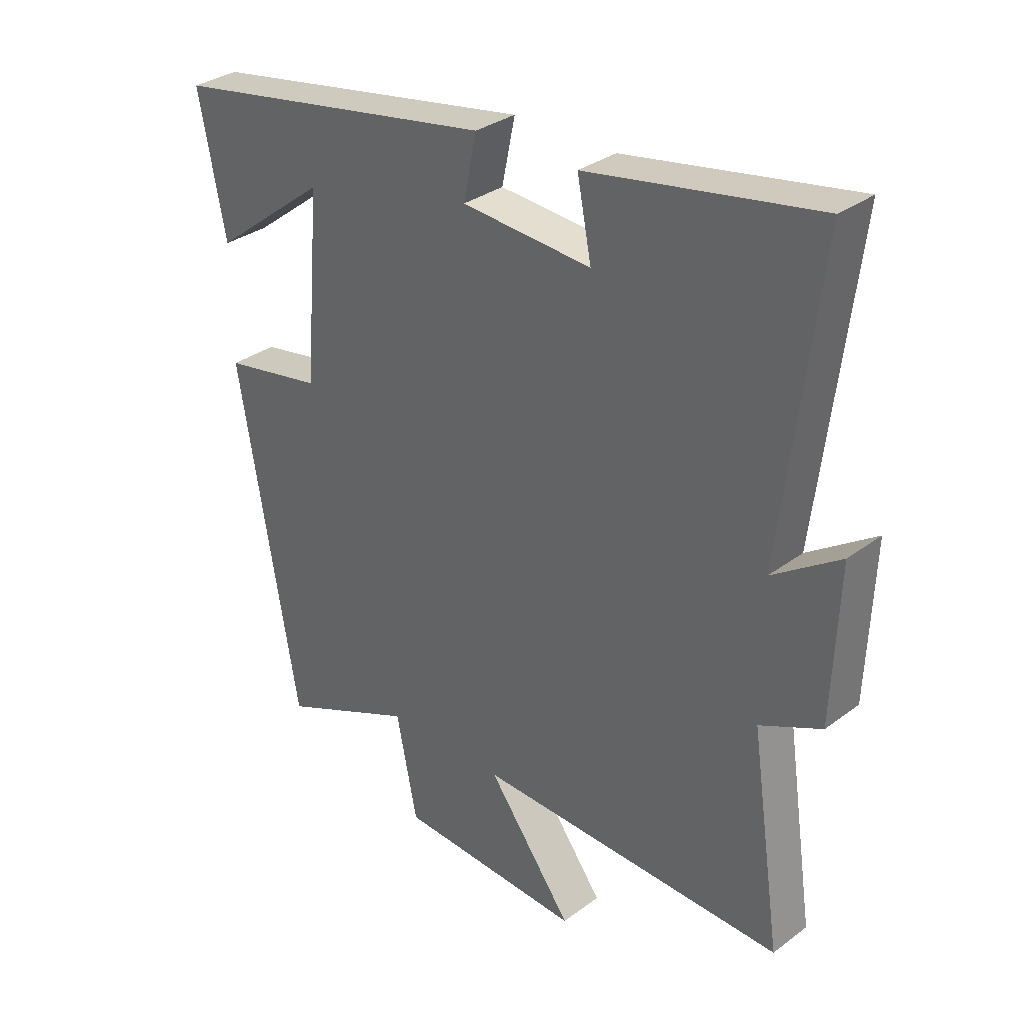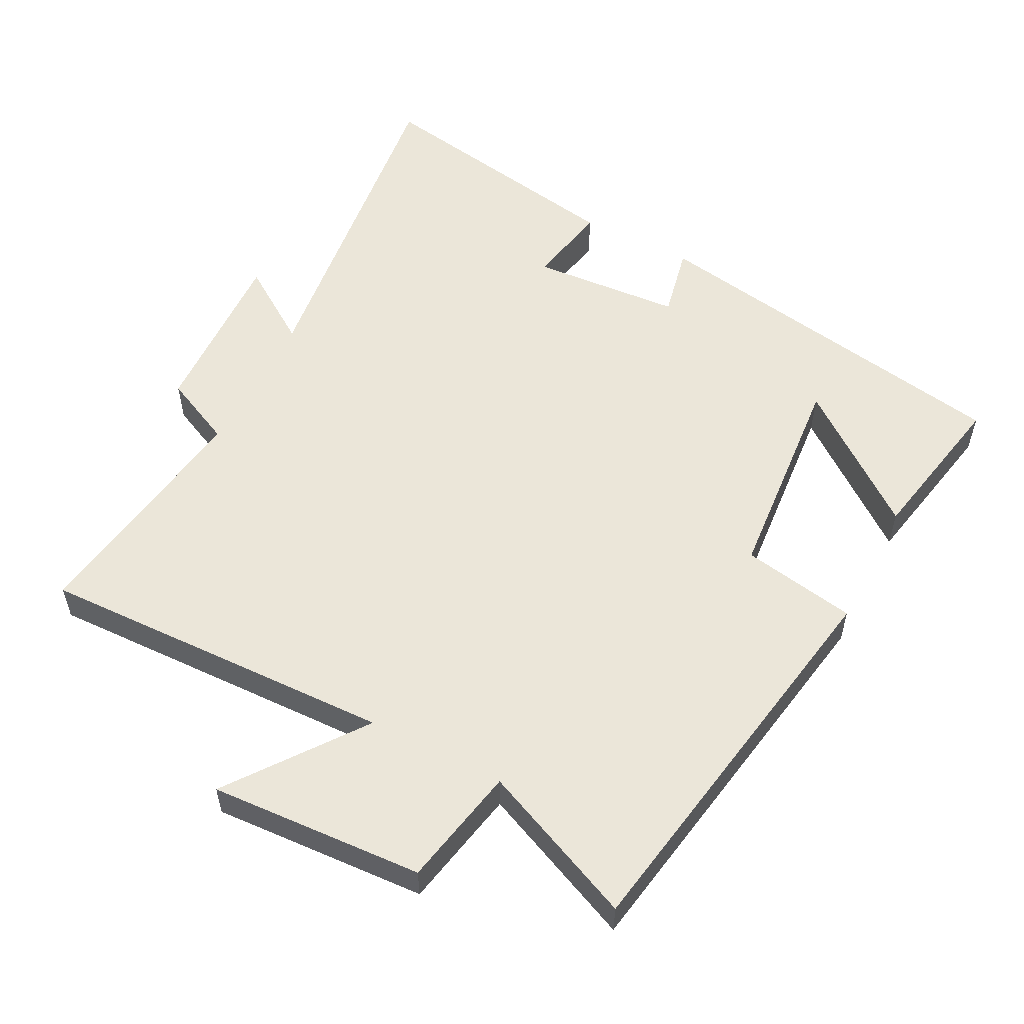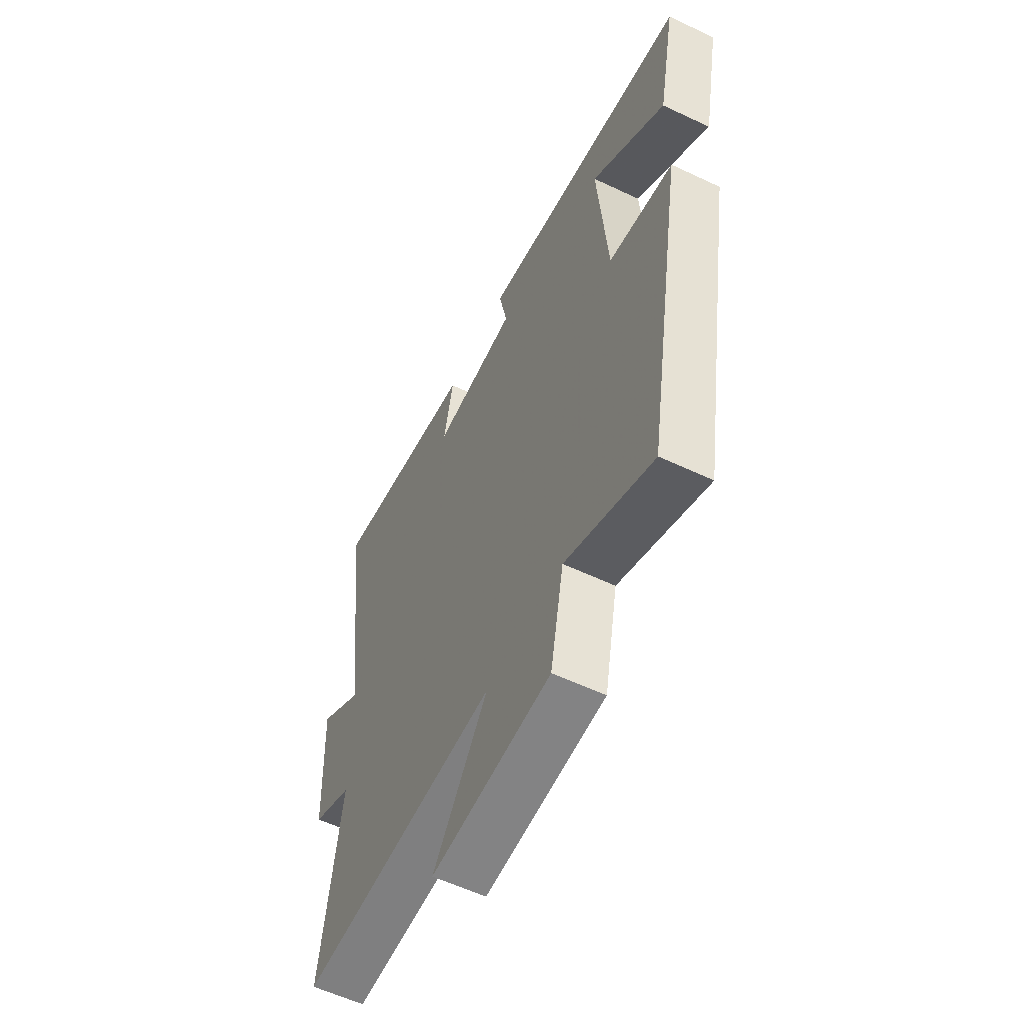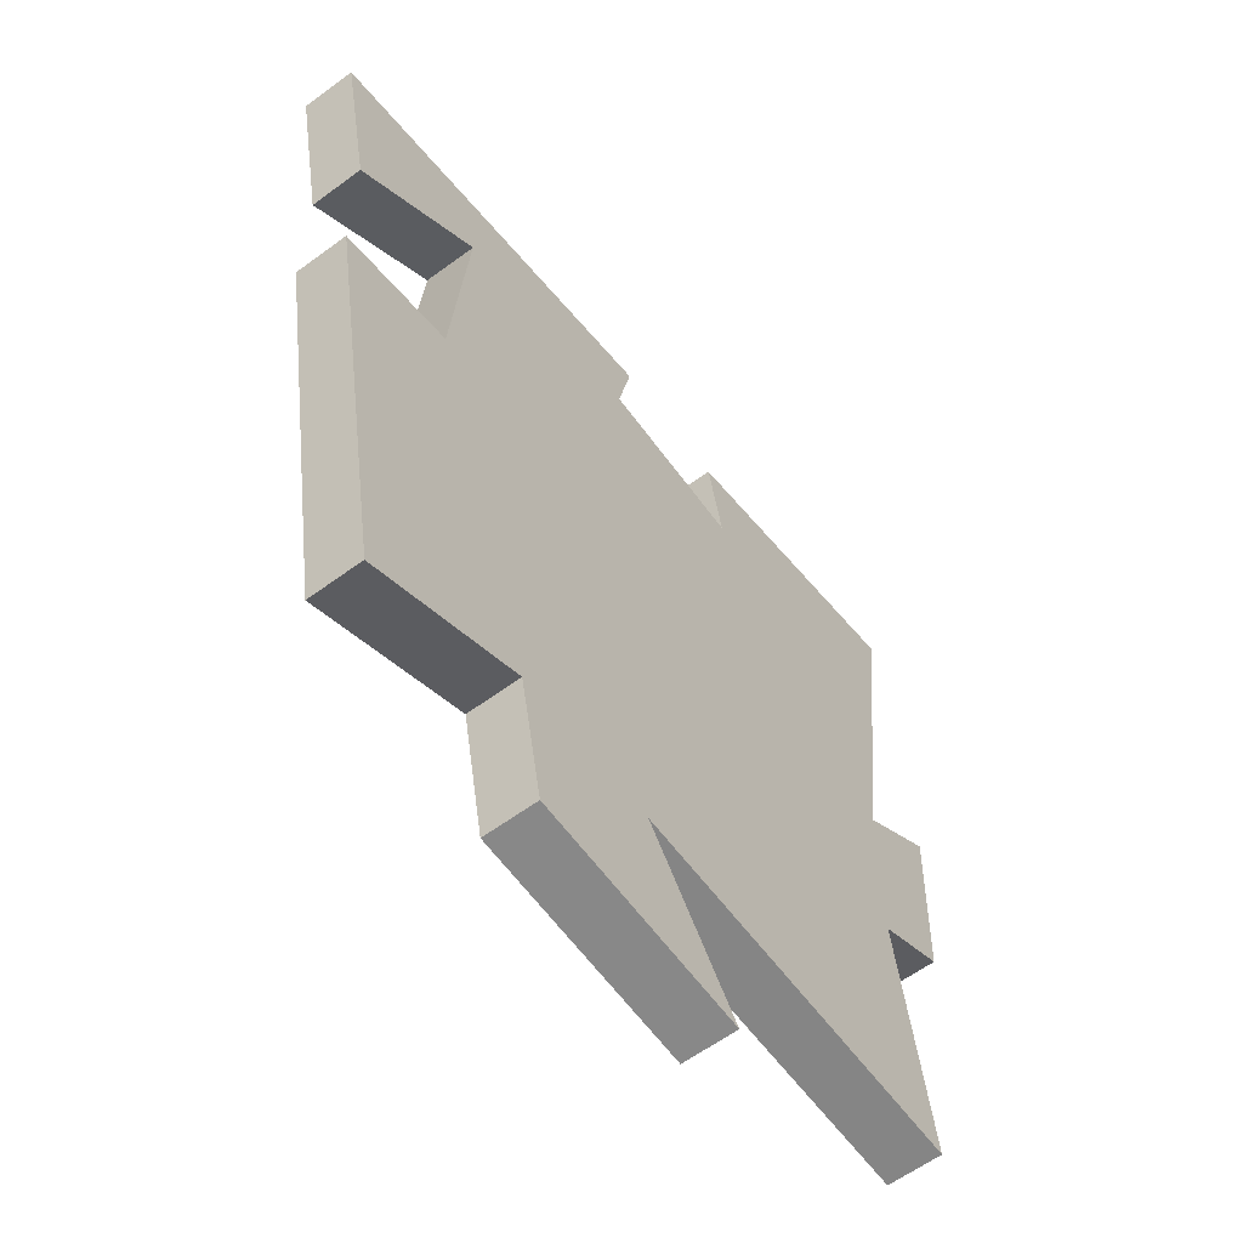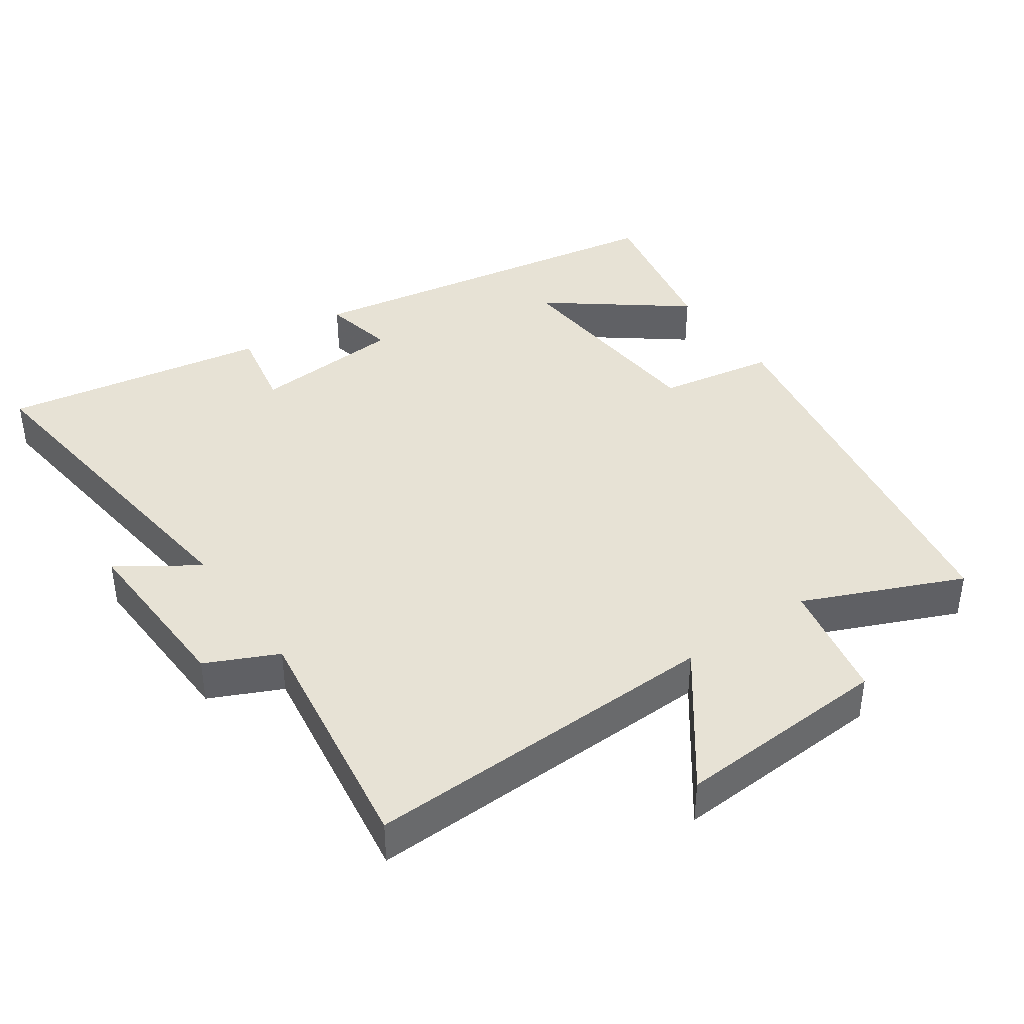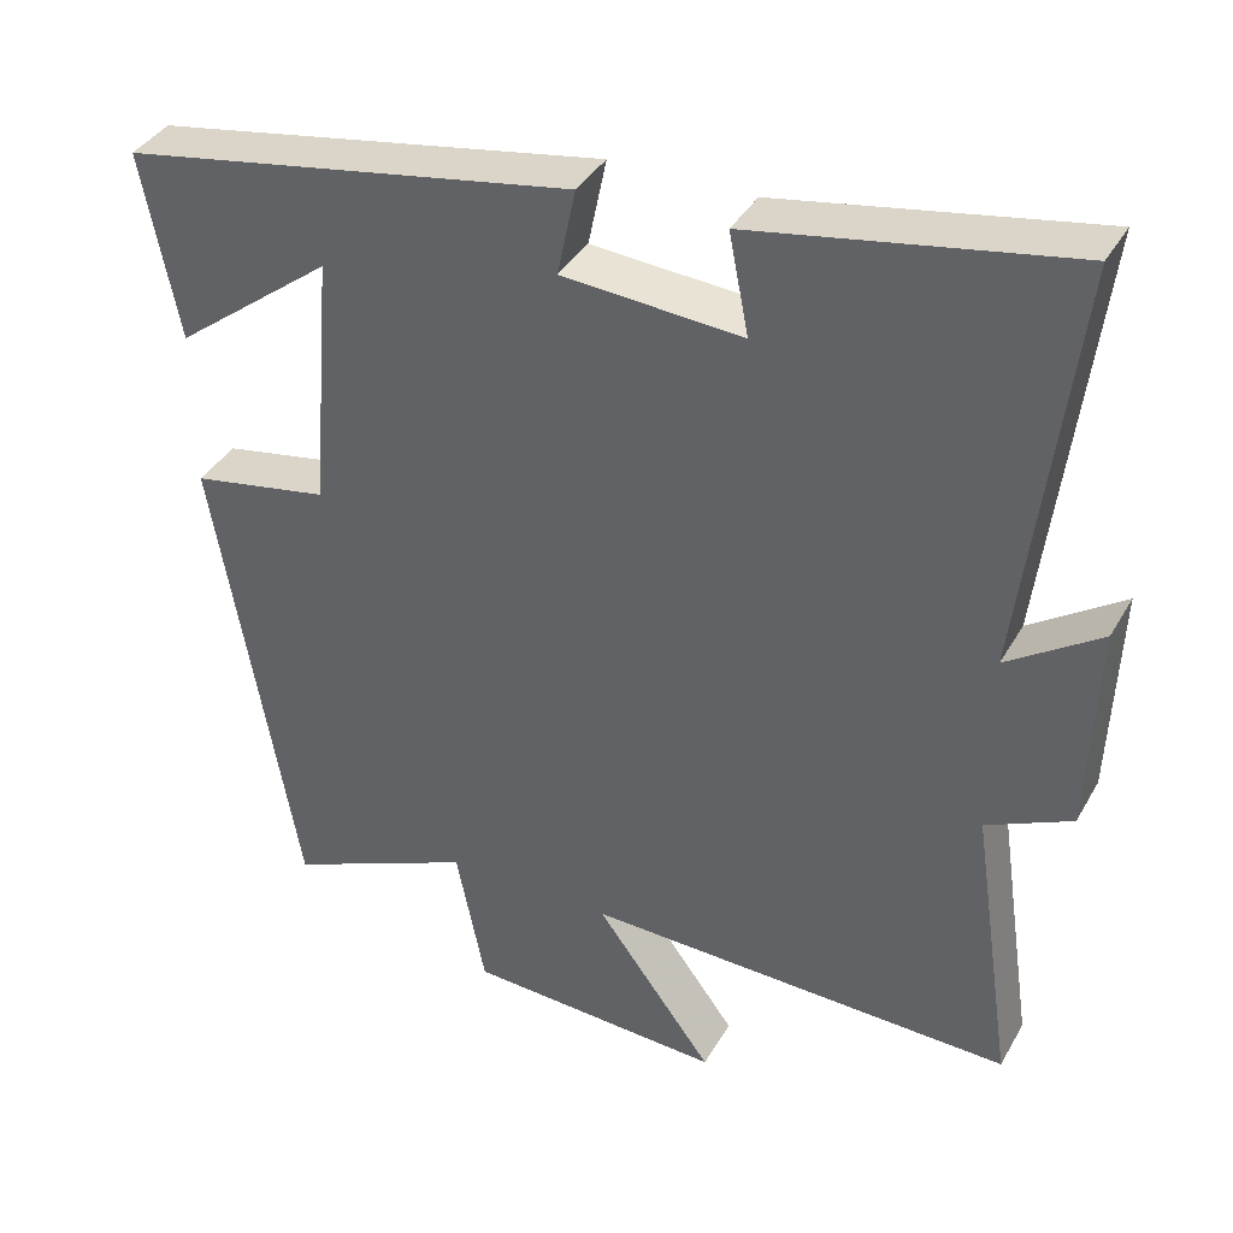
<metadata>
{"format":"obj","ext":"obj","renderer":"f3d","projection":"perspective","resolution":1024,"background":"white","views":[{"elev":32.1,"azim":43.9,"up":"+Z"},{"elev":55.5,"azim":-152.7,"up":"+Y"},{"elev":-58.1,"azim":-116.1,"up":"+Z"},{"elev":-60.5,"azim":-53.0,"up":"+Z"},{"elev":40.4,"azim":145.1,"up":"+Y"},{"elev":38.0,"azim":26.8,"up":"+Z"}]}
</metadata>
<code>
v -0.545 0.07 0.405
v 0.005 0.07 0.5
v -0.017 0.07 0.394
v 0.201 0.07 0.378
v 0.177 0.07 0.5
v 0.561 0.07 0.567
v 0.5 0.07 0.064
v 0.613 0.07 0.14
v 0.603 0.07 -0.116
v 0.5 0.07 -0.164
v 0.552 0.07 -0.516
v 0.032 0.07 -0.5
v 0.175 0.07 -0.693
v -0.137 0.07 -0.675
v -0.172 0.07 -0.5
v -0.4 0.07 -0.599
v -0.5 0.07 -0.019
v -0.333 0.07 0.011
v -0.307 0.07 0.325
v -0.5 0.07 0.177
v -0.545 0 0.405
v 0.005 0 0.5
v -0.017 0 0.394
v 0.201 0 0.378
v 0.177 0 0.5
v 0.561 0 0.567
v 0.5 0 0.064
v 0.613 0 0.14
v 0.603 0 -0.116
v 0.5 0 -0.164
v 0.552 0 -0.516
v 0.032 0 -0.5
v 0.175 0 -0.693
v -0.137 0 -0.675
v -0.172 0 -0.5
v -0.4 0 -0.599
v -0.5 0 -0.019
v -0.333 0 0.011
v -0.307 0 0.325
v -0.5 0 0.177
f 19 20 1
f 15 16 17 18
f 15 18 19
f 12 13 14 15
f 12 15 19
f 10 11 12 19
f 7 8 9 10
f 7 10 19
f 4 5 6 7
f 7 19 1
f 4 7 1
f 3 4 1
f 1 2 3
f 21 40 39
f 38 37 36 35
f 39 38 35
f 35 34 33 32
f 39 35 32
f 39 32 31 30
f 30 29 28 27
f 39 30 27
f 27 26 25 24
f 21 39 27
f 21 27 24
f 21 24 23
f 23 22 21
f 1 21 22 2
f 2 22 23 3
f 3 23 24 4
f 4 24 25 5
f 5 25 26 6
f 6 26 27 7
f 7 27 28 8
f 8 28 29 9
f 9 29 30 10
f 10 30 31 11
f 11 31 32 12
f 12 32 33 13
f 13 33 34 14
f 14 34 35 15
f 15 35 36 16
f 16 36 37 17
f 17 37 38 18
f 18 38 39 19
f 19 39 40 20
f 20 40 21 1

</code>
